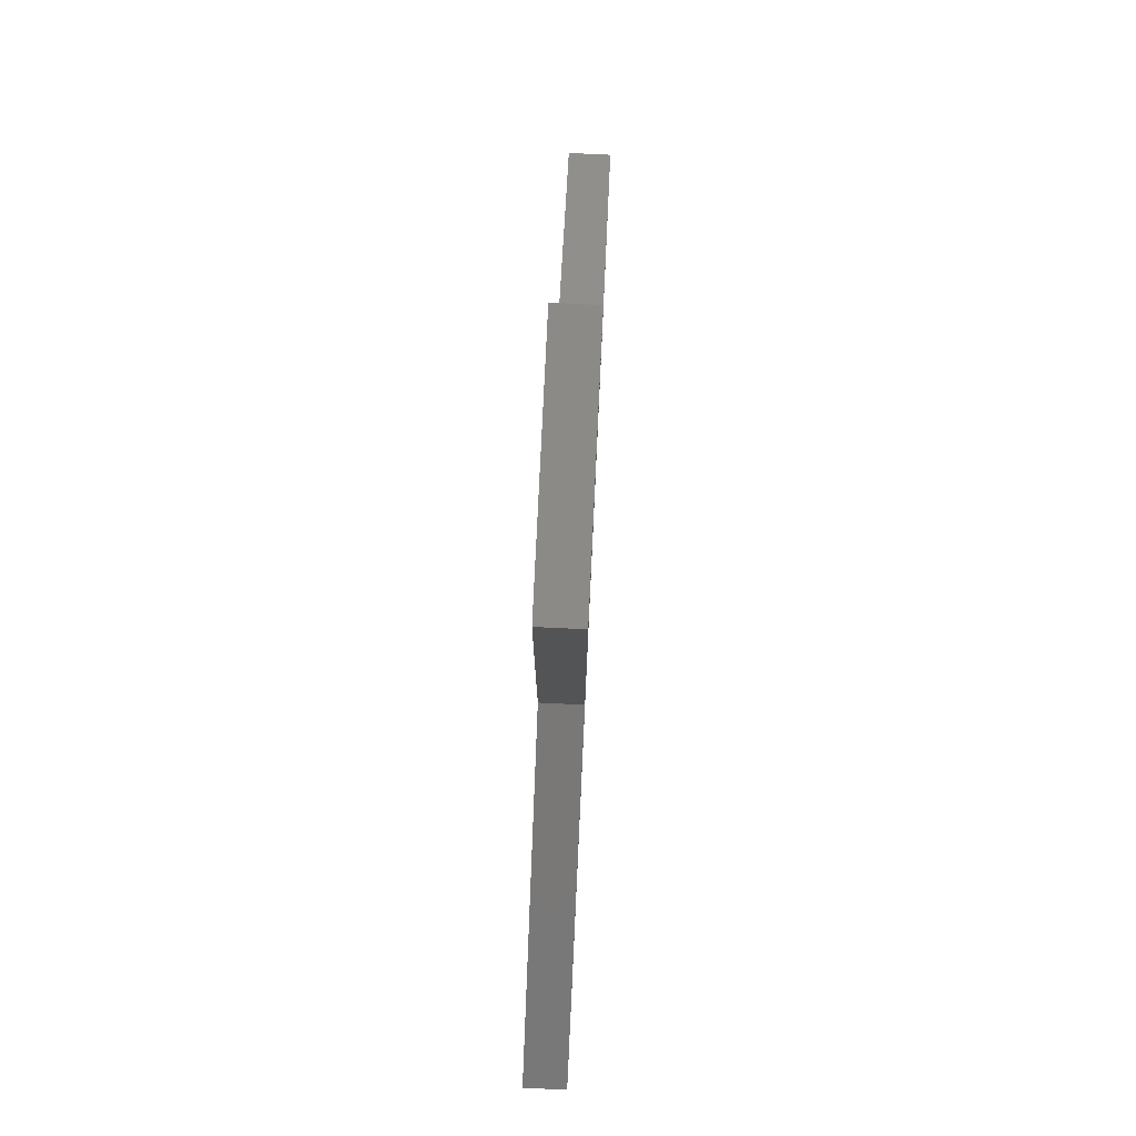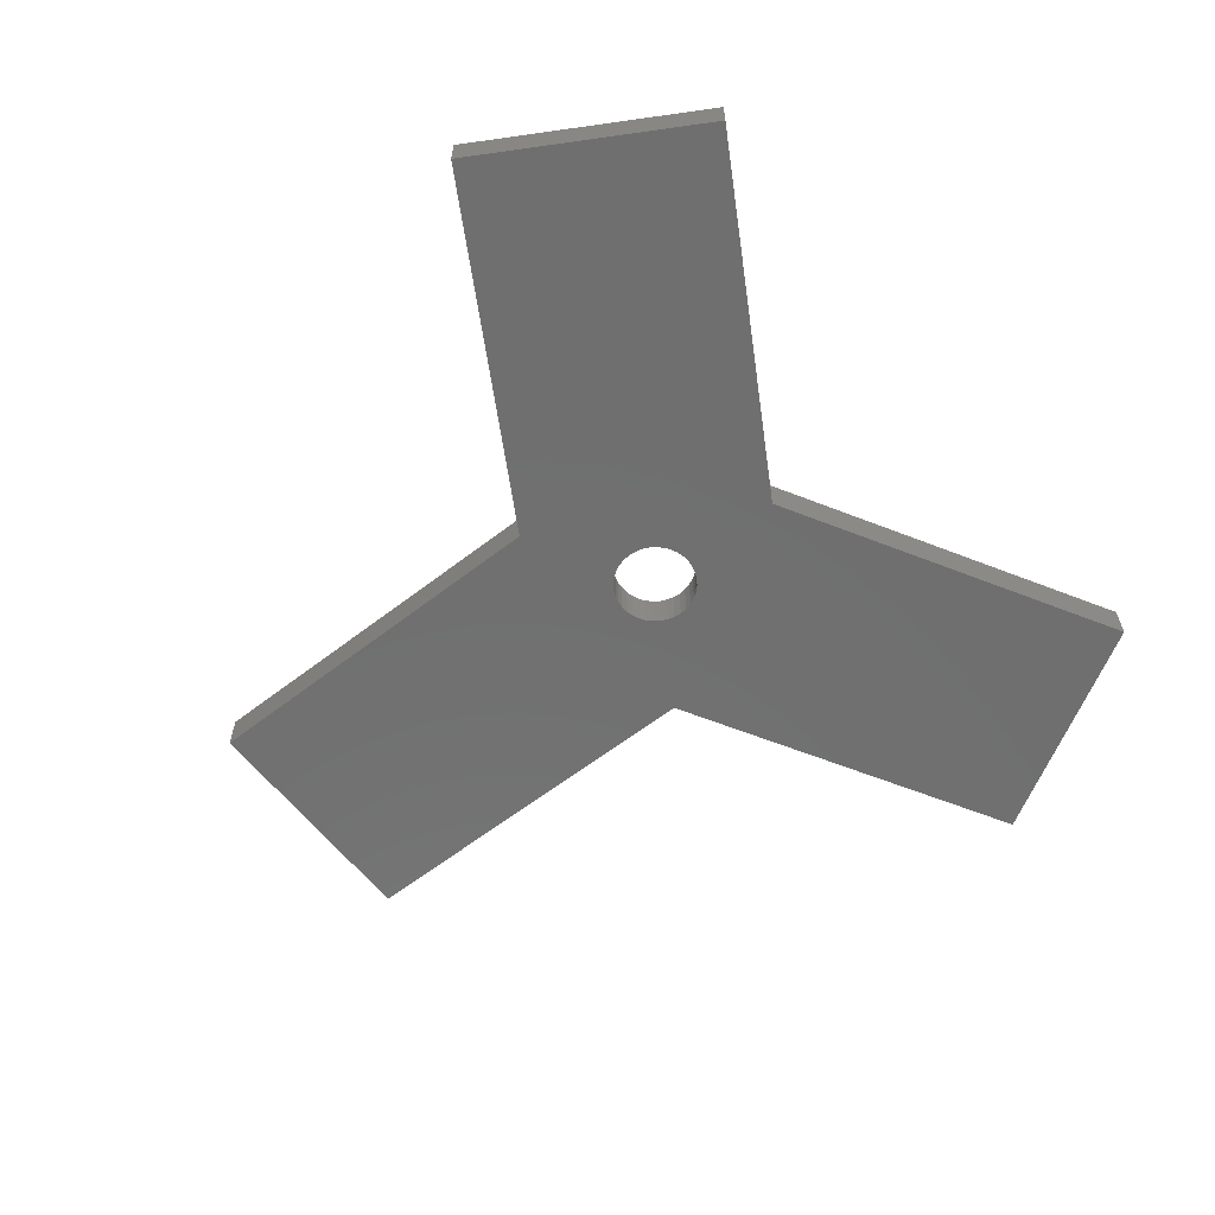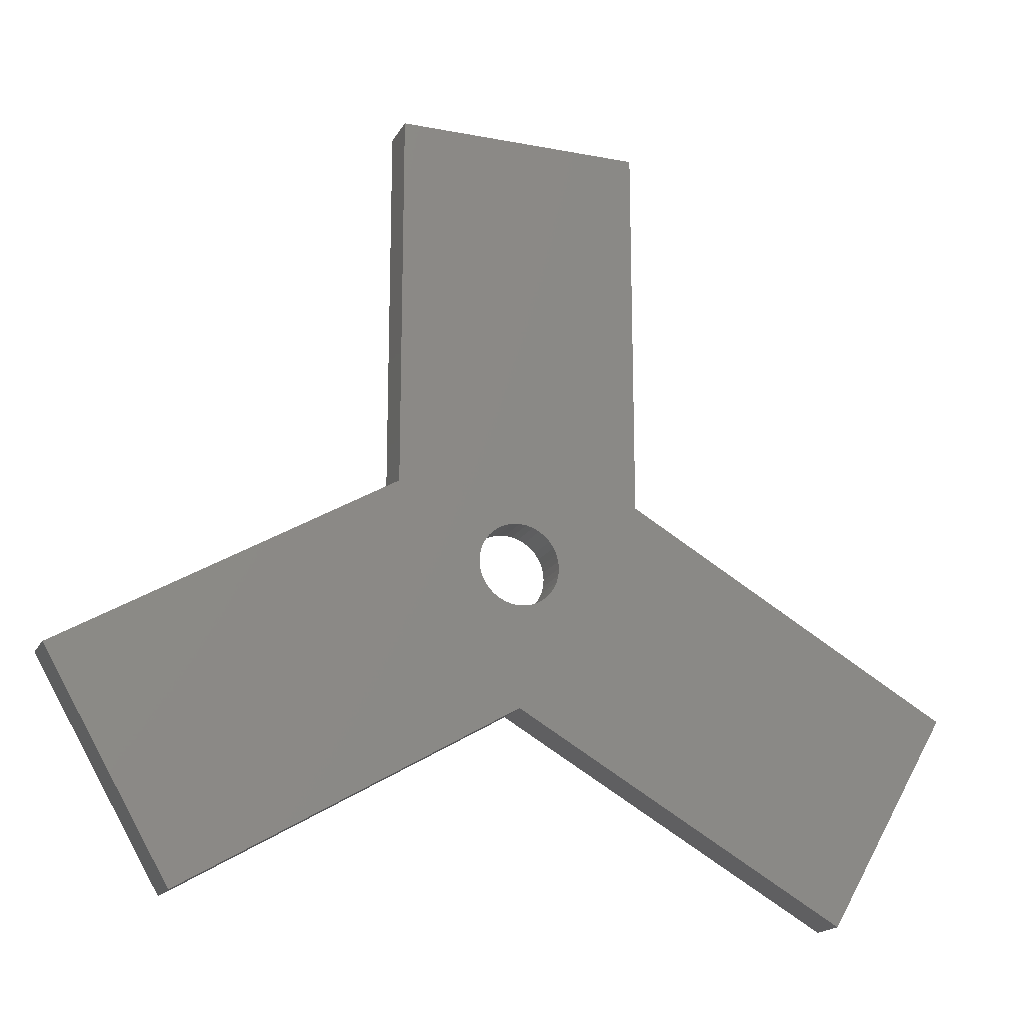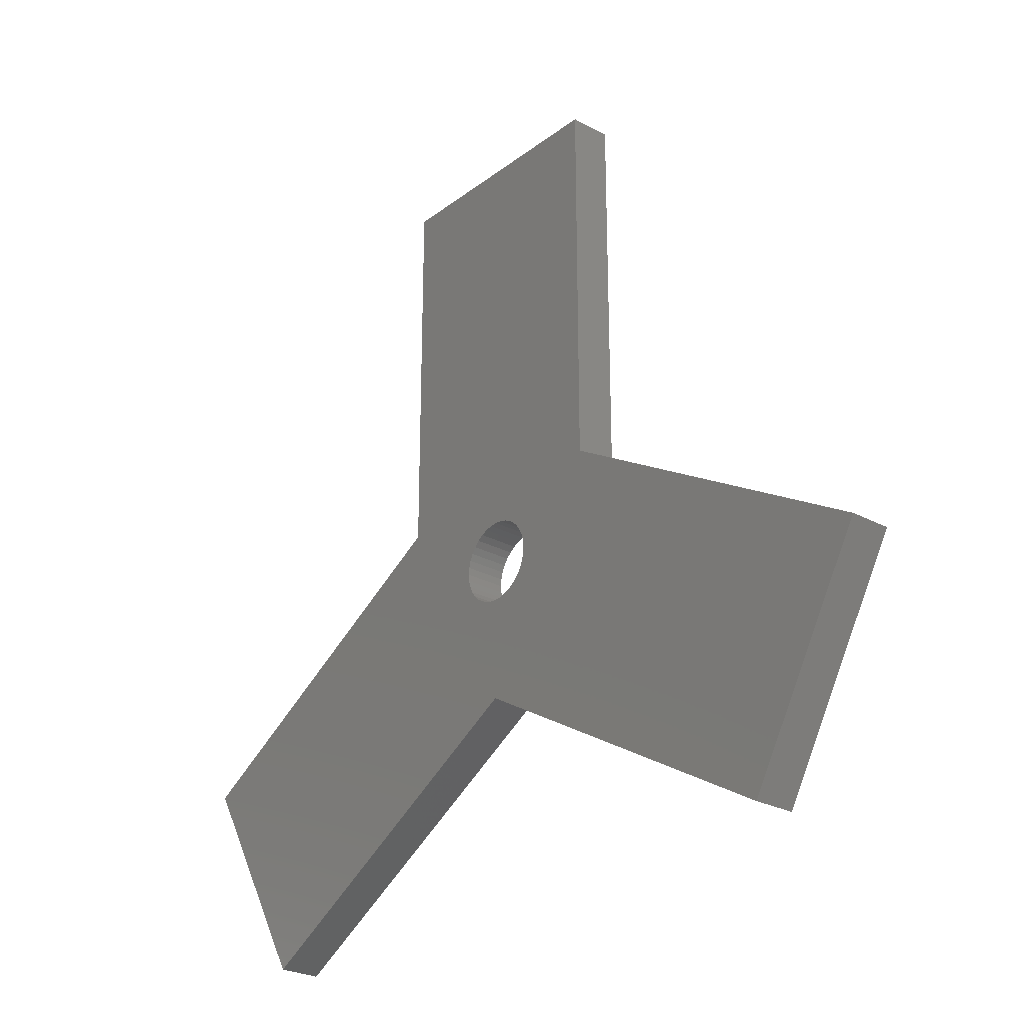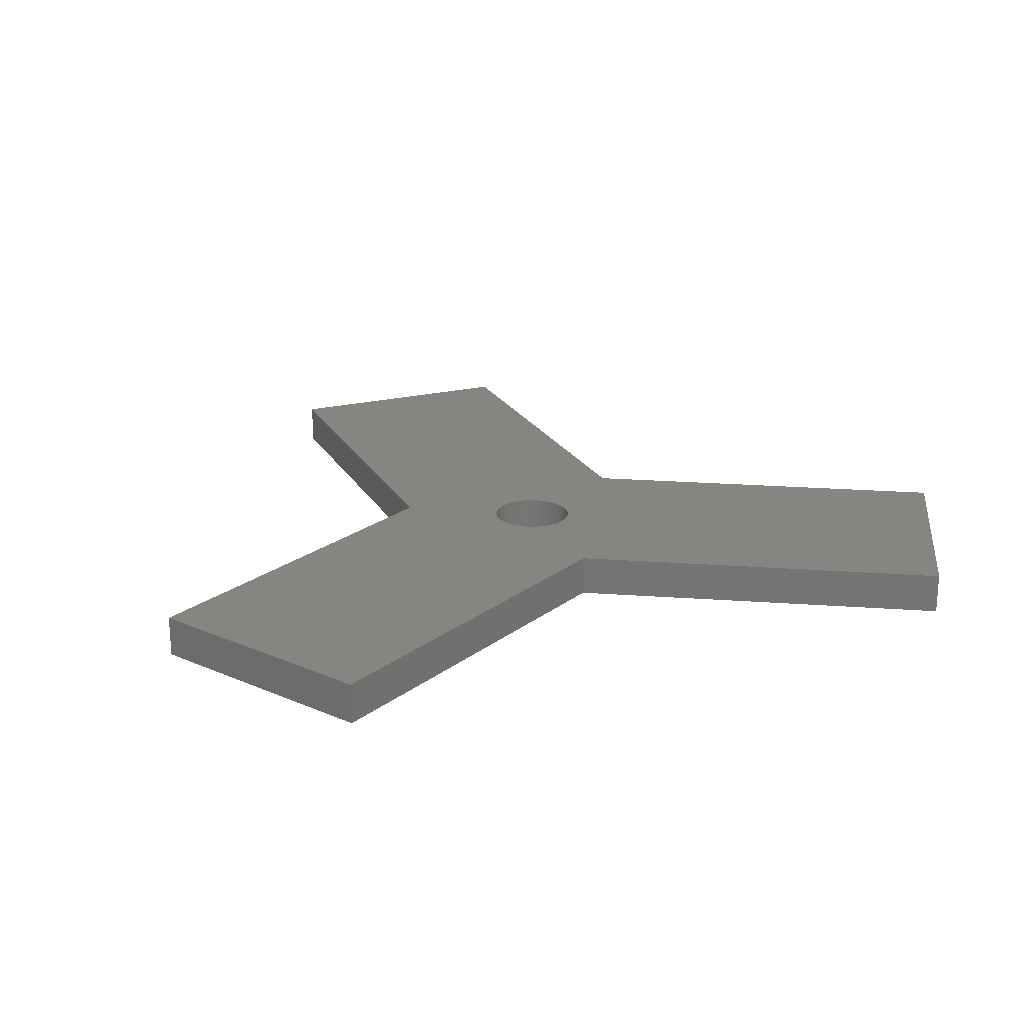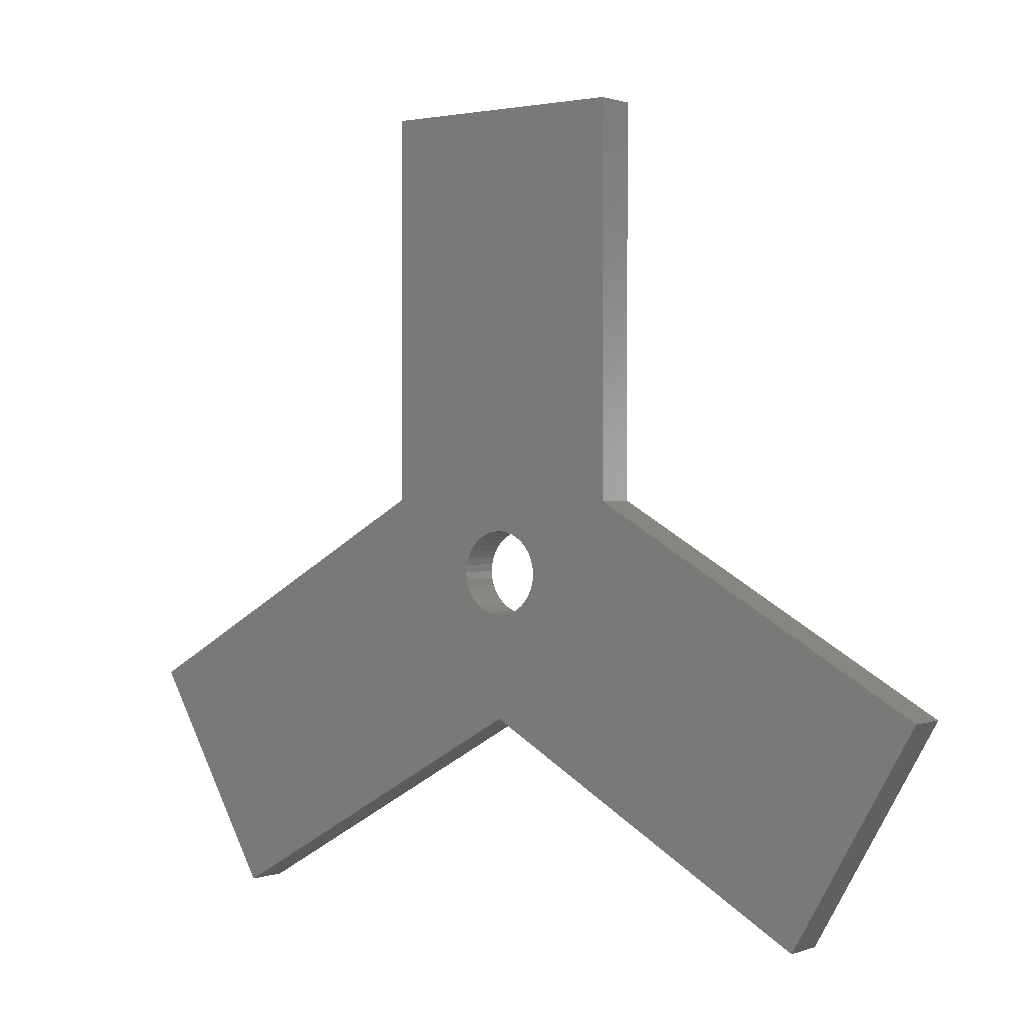
<metadata>
{"format":"stl","ext":"stl","renderer":"f3d","projection":"perspective","resolution":1024,"background":"white","views":[{"elev":78.7,"azim":-87.3,"up":"+Z"},{"elev":-61.5,"azim":128.2,"up":"+Y"},{"elev":-18.1,"azim":-20.6,"up":"+Z"},{"elev":-26.4,"azim":-130.3,"up":"+Z"},{"elev":21.9,"azim":157.3,"up":"+Y"},{"elev":0.8,"azim":37.3,"up":"+Z"}]}
</metadata>
<code>
# stl→obj: 94 verts, 180 faces
v 57.63 5 44.82
v 56.84 5 45.19
v 70.13 5 95.49
v 40.13 5 49.15
v 50.8 5 42.99
v 50.43 5 42.2
v 58.96 5 37.28
v 59.46 5 37.99
v 70.13 5 49.15
v 59.83 5 38.78
v 60.06 5 39.62
v 60.13 5 40.49
v 60.06 5 41.36
v 59.83 5 42.2
v 50.43 5 38.78
v 50.8 5 37.99
v 55.13 5 23.17
v 51.3 5 37.28
v 51.92 5 36.66
v 59.46 5 42.99
v 58.96 5 43.7
v 58.35 5 44.32
v 52.63 5 36.16
v 53.42 5 35.79
v 54.26 5 35.57
v 56 5 45.41
v 55.13 5 45.49
v 40.13 5 95.49
v 54.26 5 45.41
v 53.42 5 45.19
v 55.13 5 35.49
v 56 5 35.57
v 95.26 5 0
v 56.84 5 35.79
v 57.63 5 36.16
v 15 5 0
v 0 5 25.98
v 50.21 5 39.62
v 50.13 5 40.49
v 110.3 5 25.98
v 58.35 5 36.66
v 50.21 5 41.36
v 52.63 5 44.82
v 51.92 5 44.32
v 51.3 5 43.7
v 51.92 0 44.32
v 52.63 0 44.82
v 40.13 0 95.49
v 55.13 0 23.17
v 55.13 0 35.49
v 54.26 0 35.57
v 54.26 0 45.41
v 55.13 0 45.49
v 70.13 0 49.15
v 56 0 45.41
v 56.84 0 45.19
v 57.63 0 44.82
v 58.35 0 44.32
v 58.96 0 43.7
v 59.46 0 42.99
v 59.83 0 42.2
v 110.3 0 25.98
v 60.06 0 41.36
v 60.13 0 40.49
v 60.06 0 39.62
v 59.83 0 38.78
v 95.26 0 0
v 51.3 0 43.7
v 40.13 0 49.15
v 50.8 0 42.99
v 70.13 0 95.49
v 53.42 0 45.19
v 15 0 0
v 53.42 0 35.79
v 52.63 0 36.16
v 50.43 0 38.78
v 50.21 0 39.62
v 0 0 25.98
v 59.46 0 37.99
v 58.96 0 37.28
v 58.35 0 36.66
v 57.63 0 36.16
v 56.84 0 35.79
v 56 0 35.57
v 51.92 0 36.66
v 51.3 0 37.28
v 50.8 0 37.99
v 50.13 0 40.49
v 50.21 0 41.36
v 50.43 0 42.2
v 55.13 -1.735e-15 23.17
v 95.26 -1.735e-15 0
v 40.13 -1.735e-15 49.15
v 0 -1.735e-15 25.98
f 1 2 3
f 4 5 6
f 7 8 9
f 9 8 10
f 9 10 11
f 11 12 9
f 9 12 13
f 9 13 14
f 15 16 17
f 17 16 18
f 17 18 19
f 14 20 9
f 9 20 21
f 9 21 3
f 3 21 22
f 3 22 1
f 19 23 17
f 17 23 24
f 17 24 25
f 2 26 3
f 3 26 27
f 3 27 28
f 28 27 29
f 28 29 30
f 25 31 17
f 17 31 32
f 17 32 33
f 33 32 34
f 33 34 35
f 17 36 15
f 15 36 37
f 15 37 38
f 38 37 39
f 9 40 7
f 7 40 33
f 7 33 41
f 41 33 35
f 4 6 37
f 37 6 42
f 37 42 39
f 30 43 28
f 28 43 44
f 28 44 4
f 4 44 45
f 4 45 5
f 46 47 48
f 49 50 51
f 52 53 54
f 54 53 55
f 54 55 56
f 56 57 54
f 54 57 58
f 54 58 59
f 59 60 54
f 54 60 61
f 54 61 62
f 62 61 63
f 62 63 64
f 64 65 62
f 62 65 66
f 62 66 67
f 46 48 68
f 68 48 69
f 68 69 70
f 54 71 52
f 52 71 48
f 52 48 72
f 72 48 47
f 49 51 73
f 73 51 74
f 73 74 75
f 76 77 78
f 66 79 67
f 67 79 80
f 67 80 81
f 81 82 67
f 67 82 83
f 67 83 49
f 49 83 84
f 49 84 50
f 75 85 73
f 73 85 86
f 73 86 78
f 78 86 87
f 78 87 76
f 77 88 78
f 78 88 89
f 78 89 69
f 69 89 90
f 69 90 70
f 9 3 54
f 54 3 71
f 40 9 62
f 62 9 54
f 33 40 67
f 67 40 62
f 17 33 91
f 91 33 92
f 36 17 73
f 73 17 49
f 37 36 78
f 78 36 73
f 4 37 93
f 93 37 94
f 28 4 48
f 48 4 69
f 3 28 71
f 71 28 48
f 31 50 32
f 32 50 84
f 32 84 34
f 34 84 83
f 34 83 35
f 35 83 82
f 35 82 41
f 41 82 81
f 41 81 7
f 7 81 80
f 7 80 8
f 8 80 79
f 8 79 10
f 10 79 66
f 10 66 11
f 11 66 65
f 11 65 12
f 12 65 64
f 12 64 13
f 13 64 63
f 13 63 14
f 14 63 61
f 14 61 20
f 20 61 60
f 20 60 21
f 21 60 59
f 21 59 22
f 22 59 58
f 22 58 1
f 1 58 57
f 1 57 2
f 2 57 56
f 2 56 26
f 26 56 55
f 26 55 27
f 27 55 53
f 27 53 29
f 29 53 52
f 29 52 30
f 30 52 72
f 30 72 43
f 43 72 47
f 43 47 44
f 44 47 46
f 44 46 45
f 45 46 68
f 45 68 5
f 5 68 70
f 5 70 6
f 6 70 90
f 6 90 42
f 42 90 89
f 42 89 39
f 39 89 88
f 39 88 38
f 38 88 77
f 38 77 15
f 15 77 76
f 15 76 16
f 16 76 87
f 16 87 18
f 18 87 86
f 18 86 19
f 19 86 85
f 19 85 23
f 23 85 75
f 23 75 24
f 24 75 74
f 24 74 25
f 25 74 51
f 25 51 31
f 31 51 50

</code>
